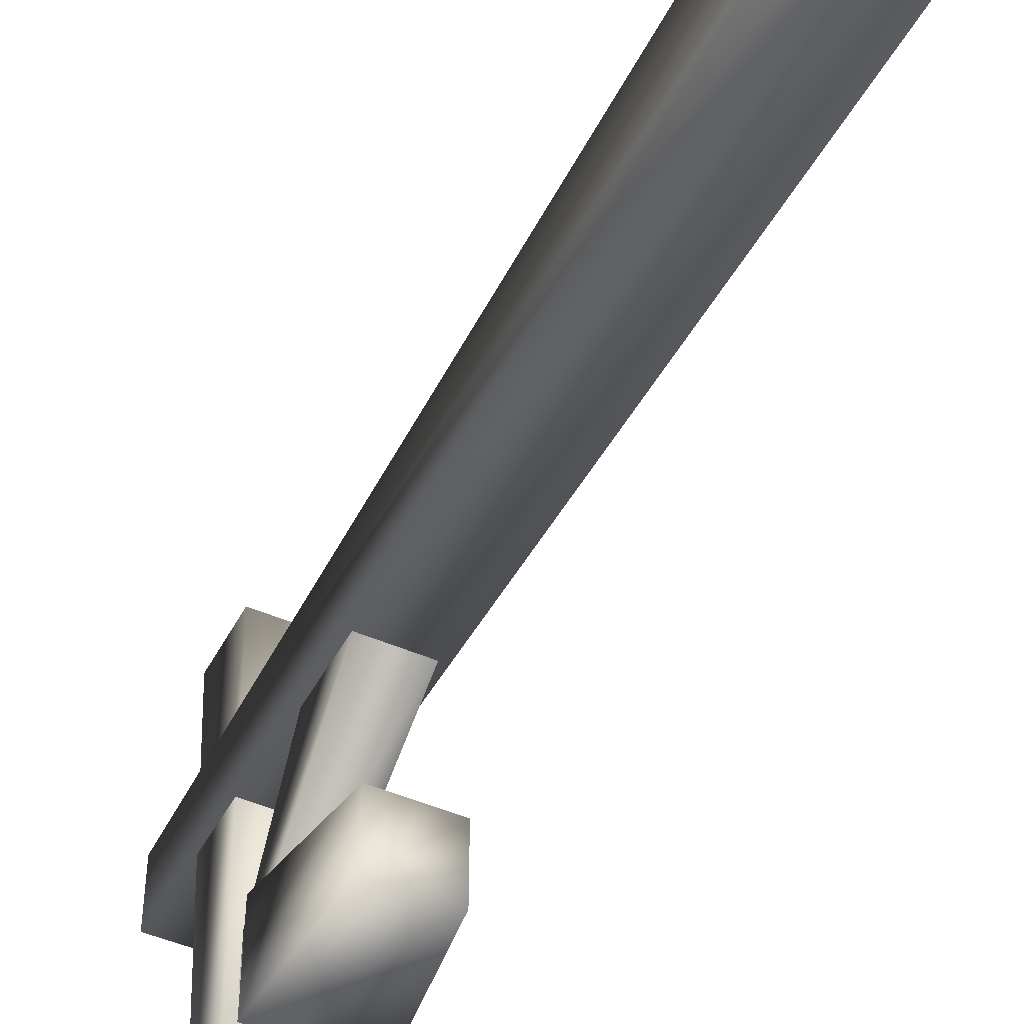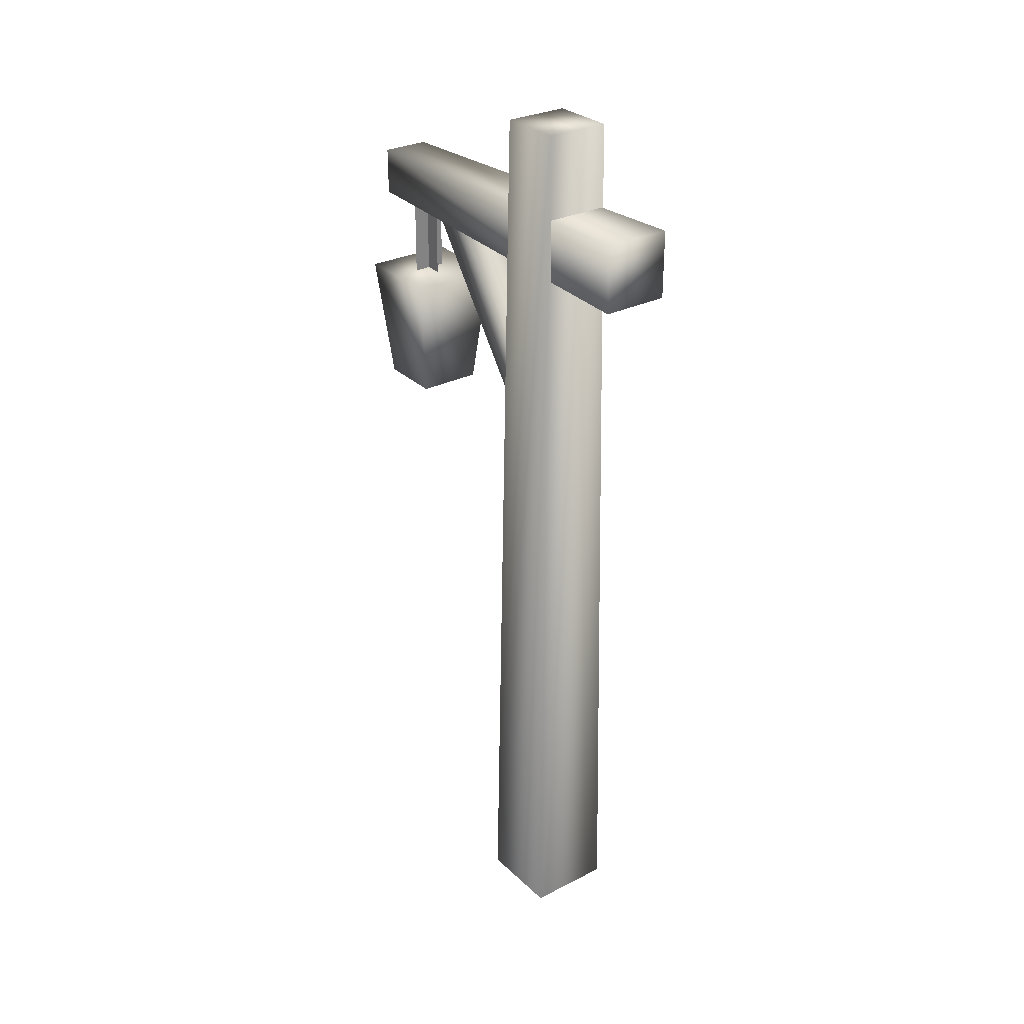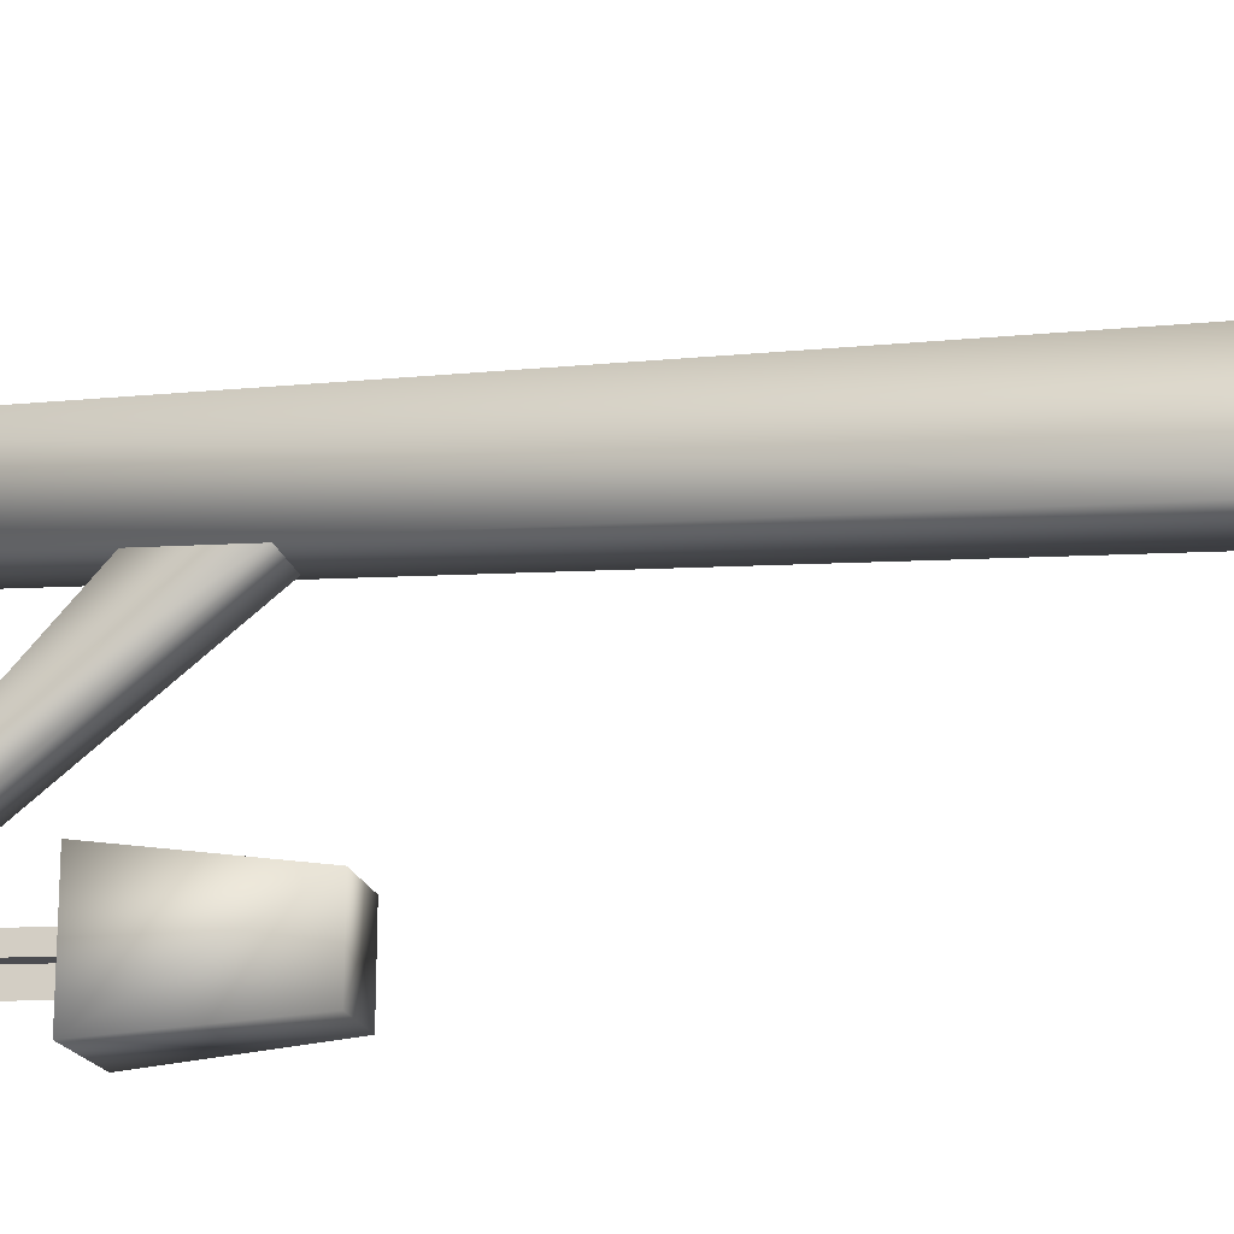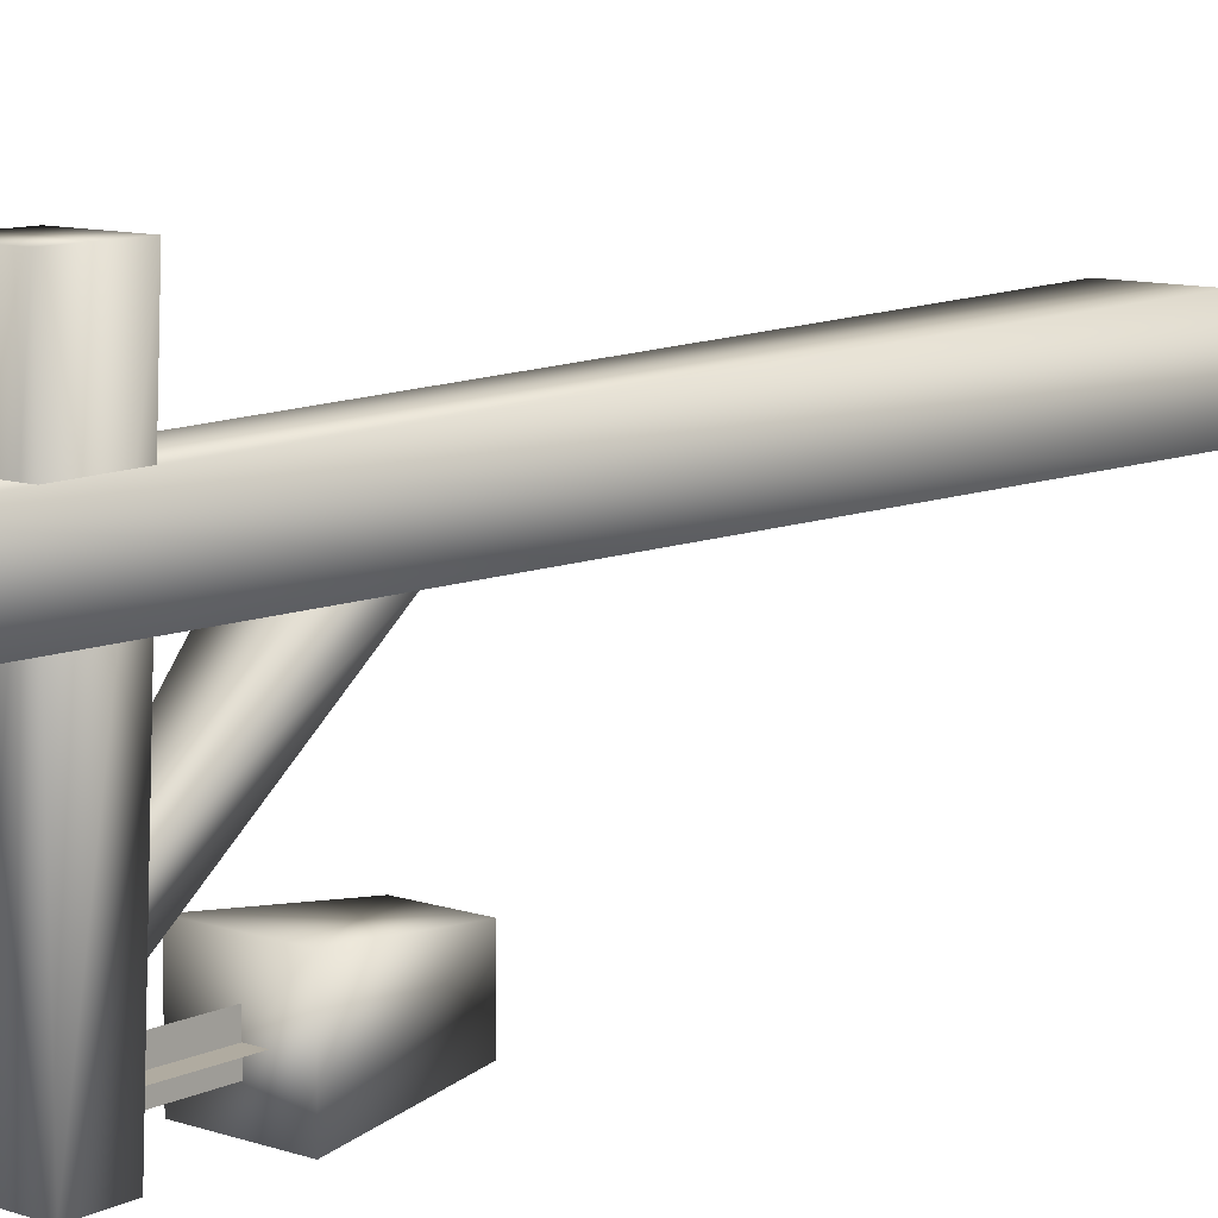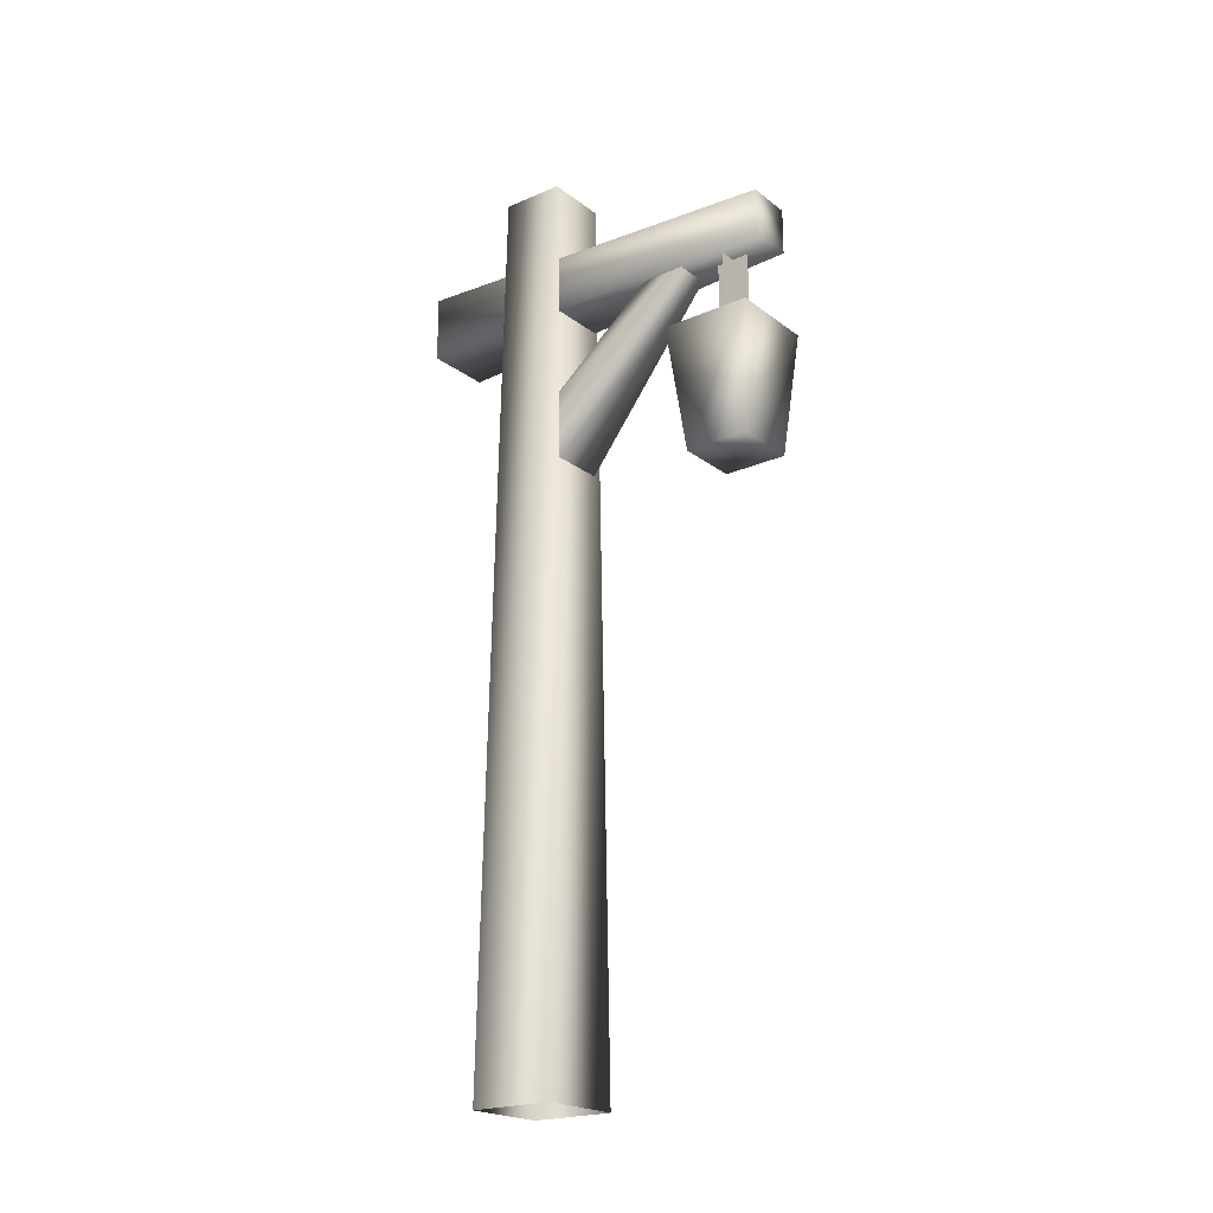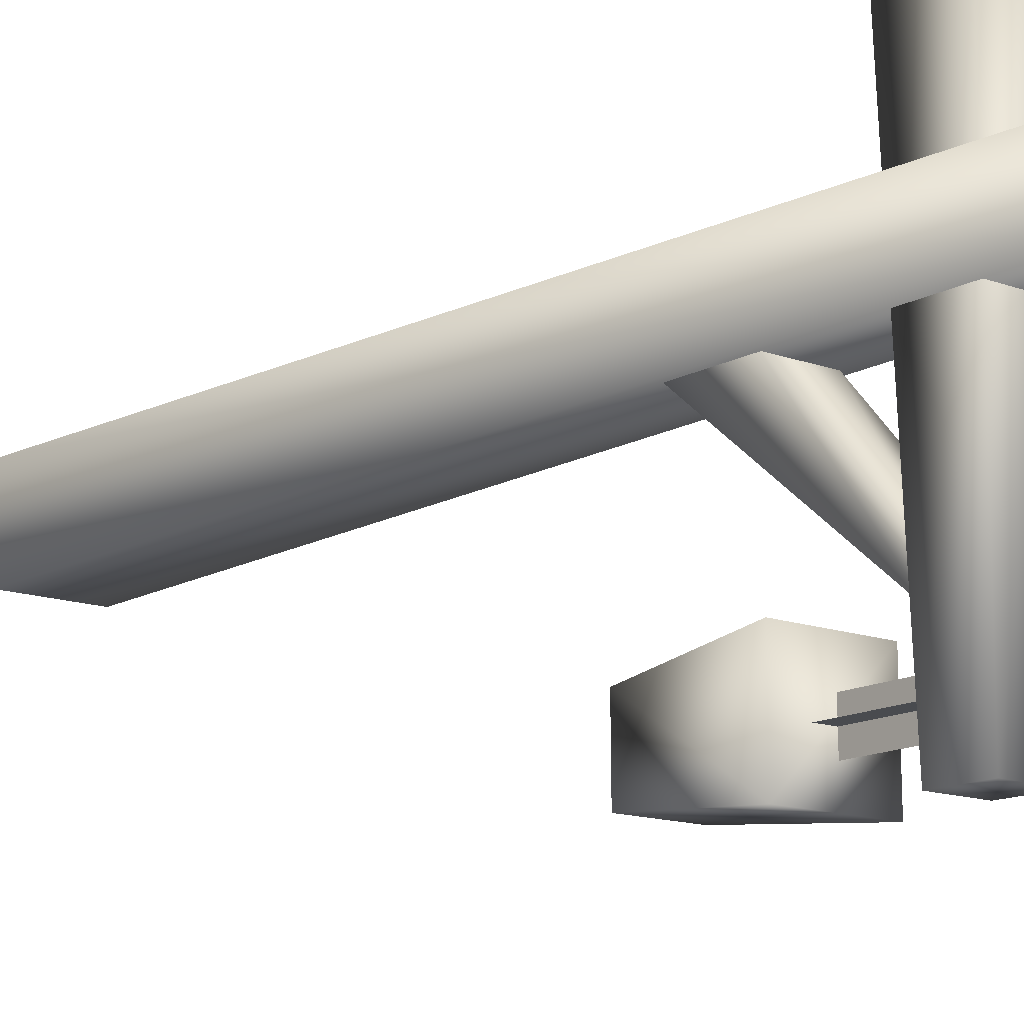
<metadata>
{"format":"obj","ext":"obj","renderer":"f3d","projection":"perspective","resolution":1024,"background":"white","views":[{"elev":-46.9,"azim":-26.5,"up":"+Z"},{"elev":29.4,"azim":-36.7,"up":"+Y"},{"elev":-15.3,"azim":-80.6,"up":"+Z"},{"elev":10.2,"azim":-140.2,"up":"+Z"},{"elev":-21.4,"azim":127.3,"up":"+Y"},{"elev":-13.5,"azim":140.0,"up":"+Z"}]}
</metadata>
<code>
o
v -0.04949 4.089 -0.1271
v -0.04949 4.089 0.159
v 0.2366 4.089 0.159
v -0.05694 3.731 0.5687
v -0.05694 3.43 0.5687
v 0.2441 3.731 0.5687
v 0.2441 3.43 0.5687
v -0.01101 3.476 -1.166
v -0.01101 3.685 -1.166
v 0.1981 3.685 -1.166
v 0.1981 3.476 -1.166
v 0.01833 3.492 -0.6102
v 0.01833 3.492 -0.791
v -0.02664 2.709 -0.1281
v -0.02664 3.035 -0.1264
v 0.1761 3.492 -0.6102
v 0.2211 3.035 -0.1264
v 0.1761 3.492 -0.791
v 0.1761 3.492 -0.6102
v 0.2211 3.035 -0.1264
v 0.2211 2.709 -0.1281
v 0.01833 3.492 -0.791
v -0.02664 2.709 -0.1281
v -0.01101 3.685 -1.166
v -0.01101 3.476 -1.166
v -0.05694 3.43 0.5687
v -0.05694 3.731 0.5687
v 0.1981 3.685 -1.166
v 0.2441 3.731 0.5687
v 0.2441 3.43 0.5687
v -0.05694 3.43 0.5687
v -0.01101 3.476 -1.166
v 0.1981 3.476 -1.166
v 0.2441 3.731 0.5687
v 0.1981 3.685 -1.166
v -0.04949 4.089 0.159
v -0.04949 4.089 -0.1271
v -0.09813 -0.00815 -0.1758
v -0.09813 -0.00815 0.2076
v 0.2366 4.089 0.159
v 0.2853 -0.00815 0.2076
v 0.2366 4.089 -0.1271
v 0.2366 4.089 0.159
v 0.2853 -0.00815 0.2076
v 0.2853 -0.00815 -0.1758
v -0.04949 4.089 -0.1271
v -0.09813 -0.00815 -0.1758
v 0.2366 4.089 -0.1271
v 0.1601 3.061 -0.9729
v 0.1601 3.582 -0.9683
v 0.009924 3.582 -0.9683
v 0.009924 3.061 -0.9729
v 0.08273 3.582 -1.043
v 0.08273 3.062 -1.048
v 0.08273 3.06 -0.8974
v 0.08273 3.581 -0.8929
v -0.05264 2.558 -1.109
v 0.2341 2.558 -1.109
v 0.2341 2.556 -0.822
v -0.1102 3.121 -0.7594
v 0.2917 3.121 -0.7594
v 0.2917 3.125 -1.161
v -0.1102 3.125 -1.161
v 0.2341 2.558 -1.109
v -0.05264 2.558 -1.109
v -0.05264 2.556 -0.822
v -0.1102 3.121 -0.7594
v 0.2341 2.558 -1.109
v 0.2917 3.125 -1.161
v 0.2917 3.121 -0.7594
v -0.05264 2.556 -0.822
v -0.1102 3.121 -0.7594
g Geoset0
f 1 2 3
f 4 5 6
f 7 6 5
f 8 9 10
f 10 11 8
f 12 13 14
f 14 15 12
f 16 12 15
f 15 17 16
f 18 19 20
f 20 21 18
f 22 18 21
f 21 23 22
f 24 25 26
f 26 27 24
f 28 24 27
f 27 29 28
f 30 31 32
f 32 33 30
f 34 30 33
f 33 35 34
f 36 37 38
f 38 39 36
f 40 36 39
f 39 41 40
f 42 43 44
f 44 45 42
f 46 42 45
f 45 47 46
f 3 48 1
g Geoset1
f 49 50 51
f 51 52 49
f 53 54 55
f 55 56 53
g Geoset2
f 57 58 59
f 60 61 62
f 62 63 60
f 63 62 64
f 64 65 63
f 65 66 63
f 66 67 63
f 59 68 69
f 69 70 59
f 59 71 57
f 59 72 71
f 59 70 72

</code>
